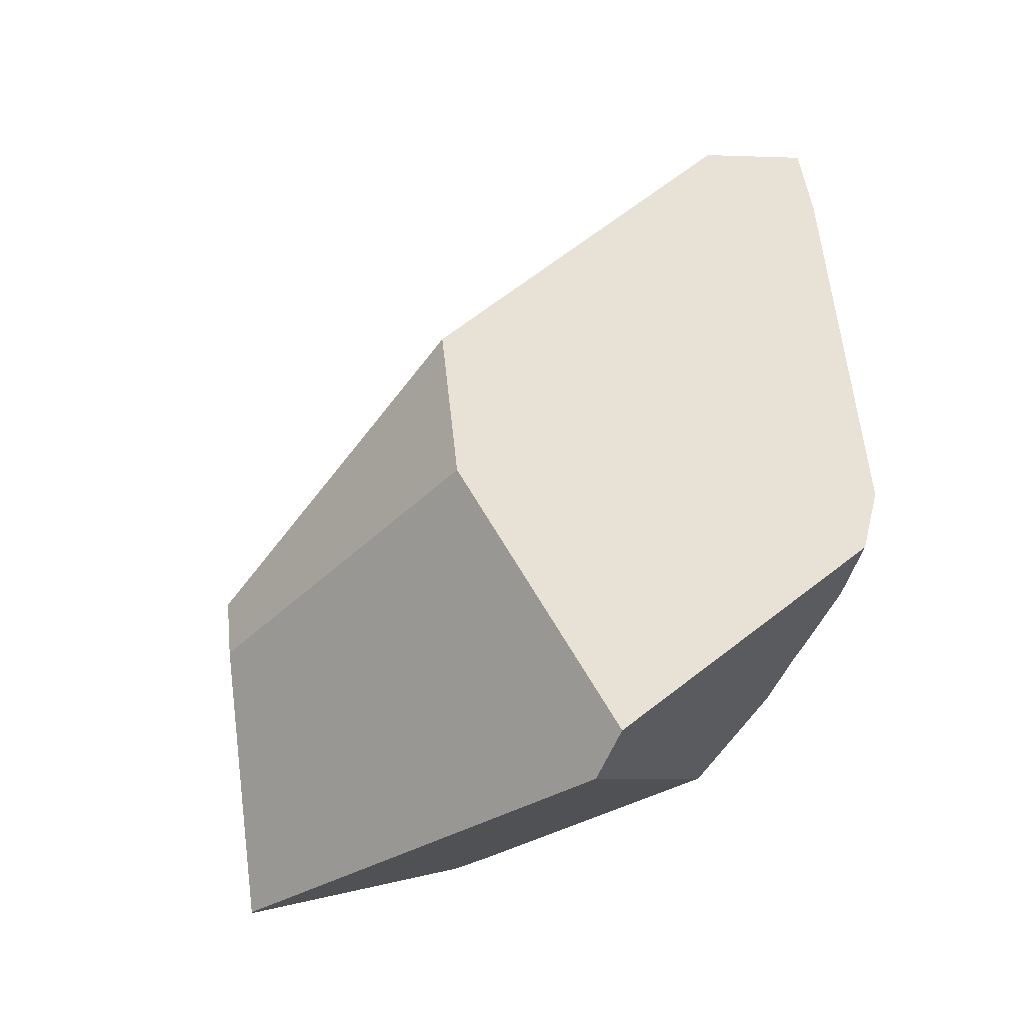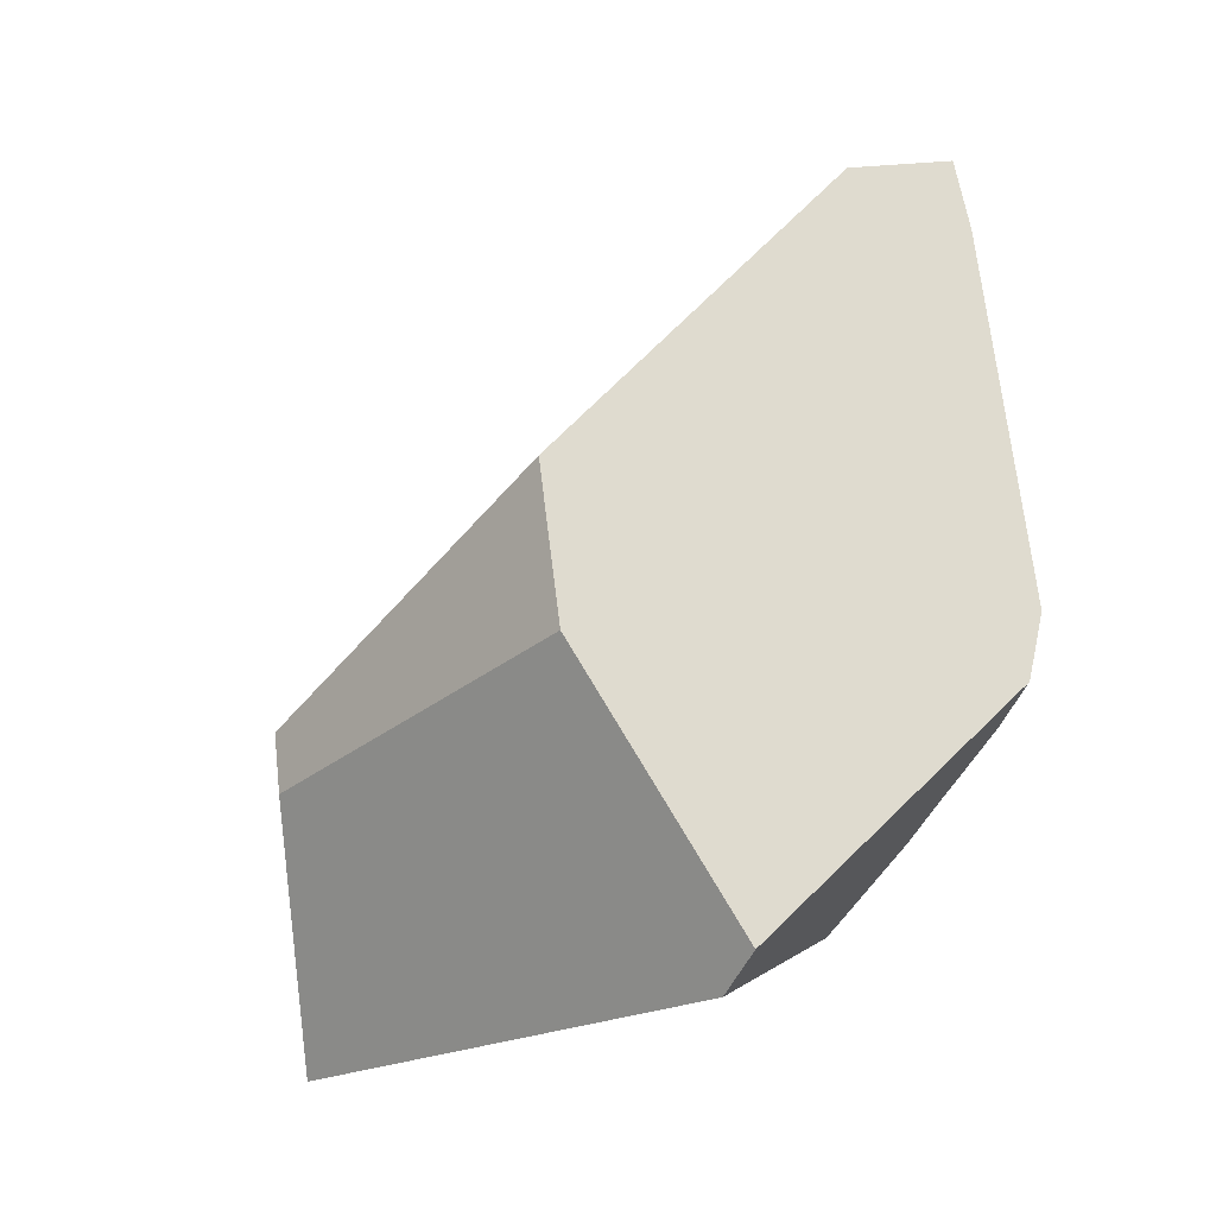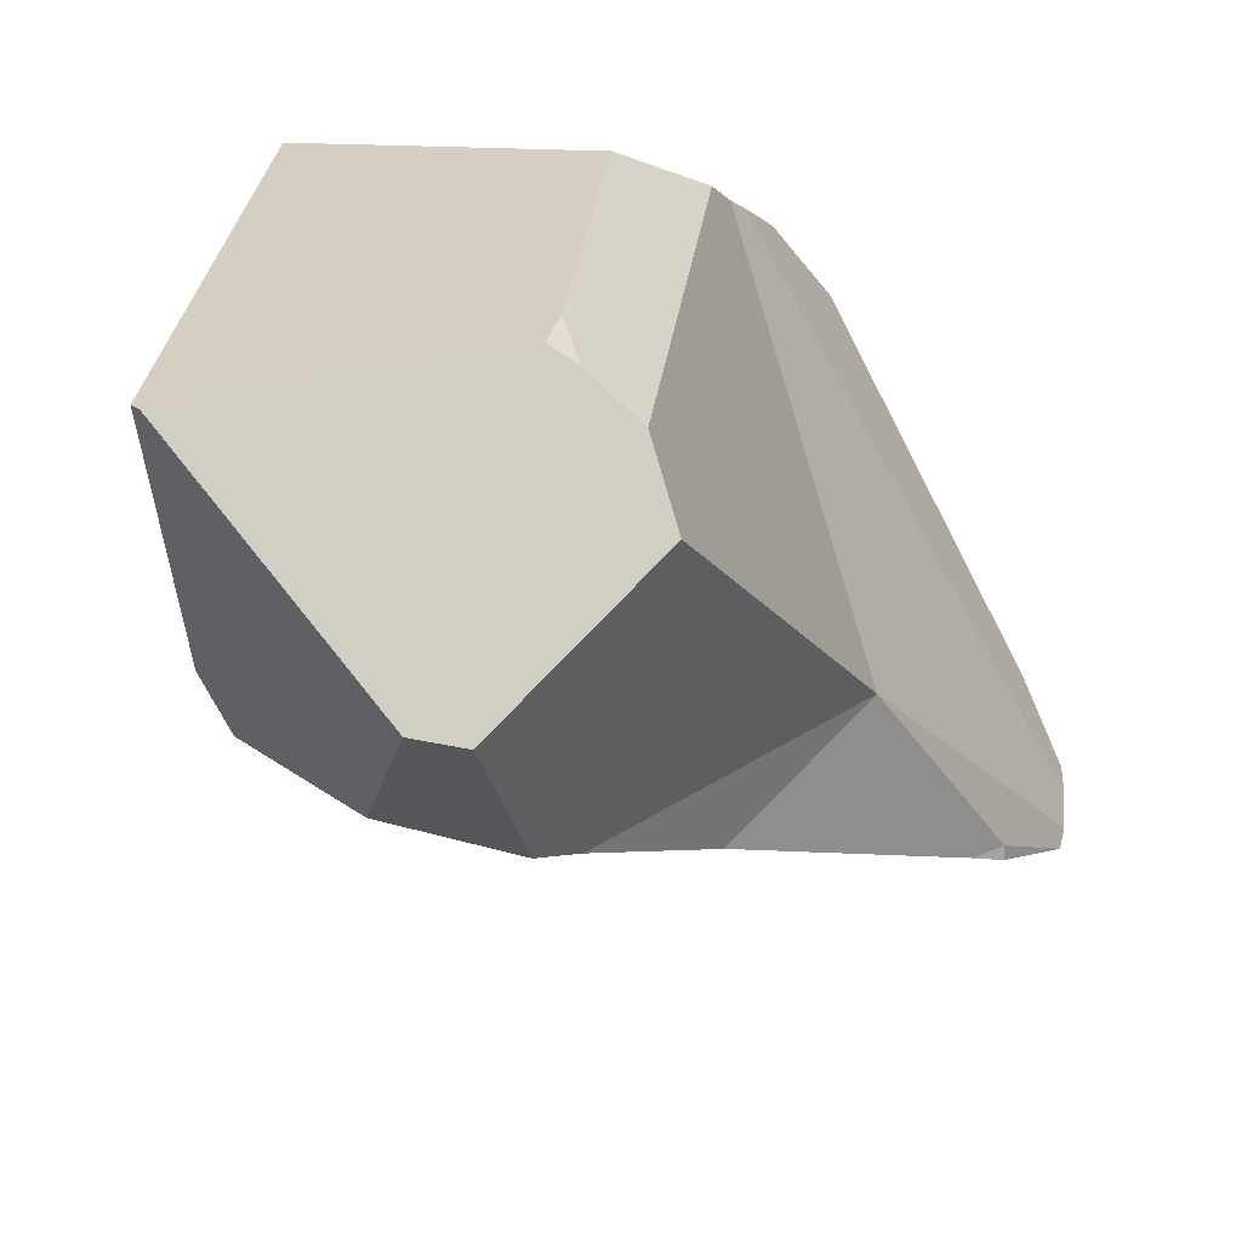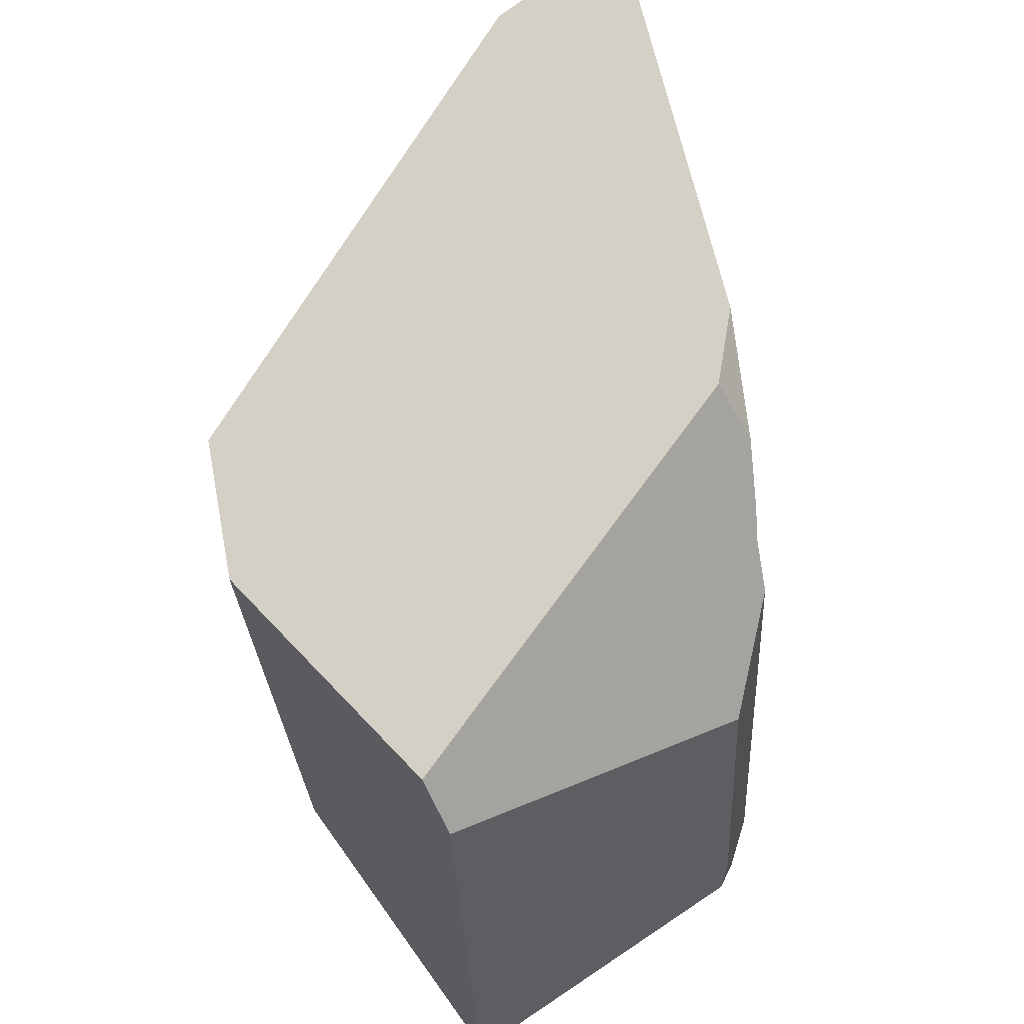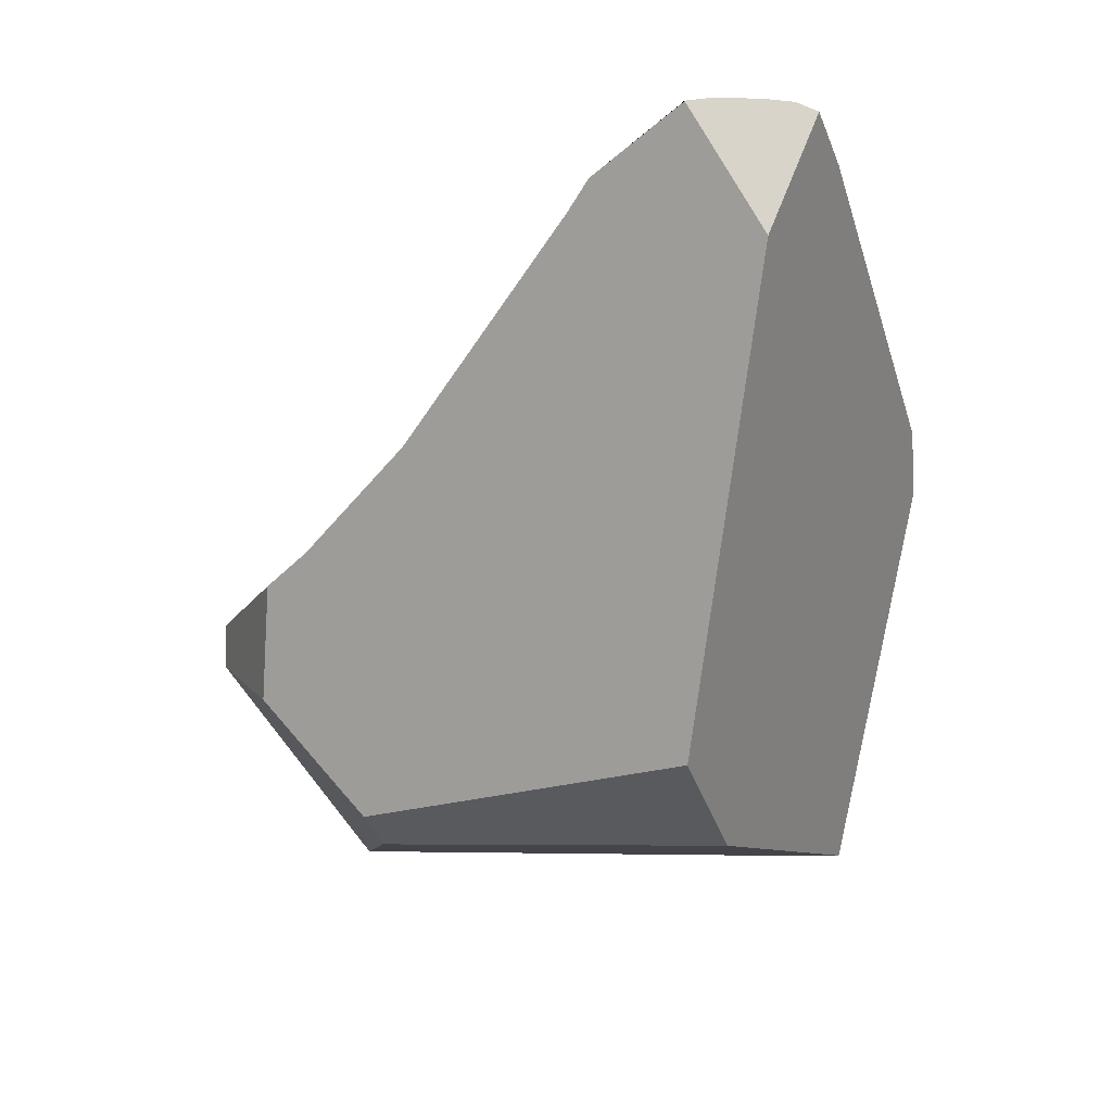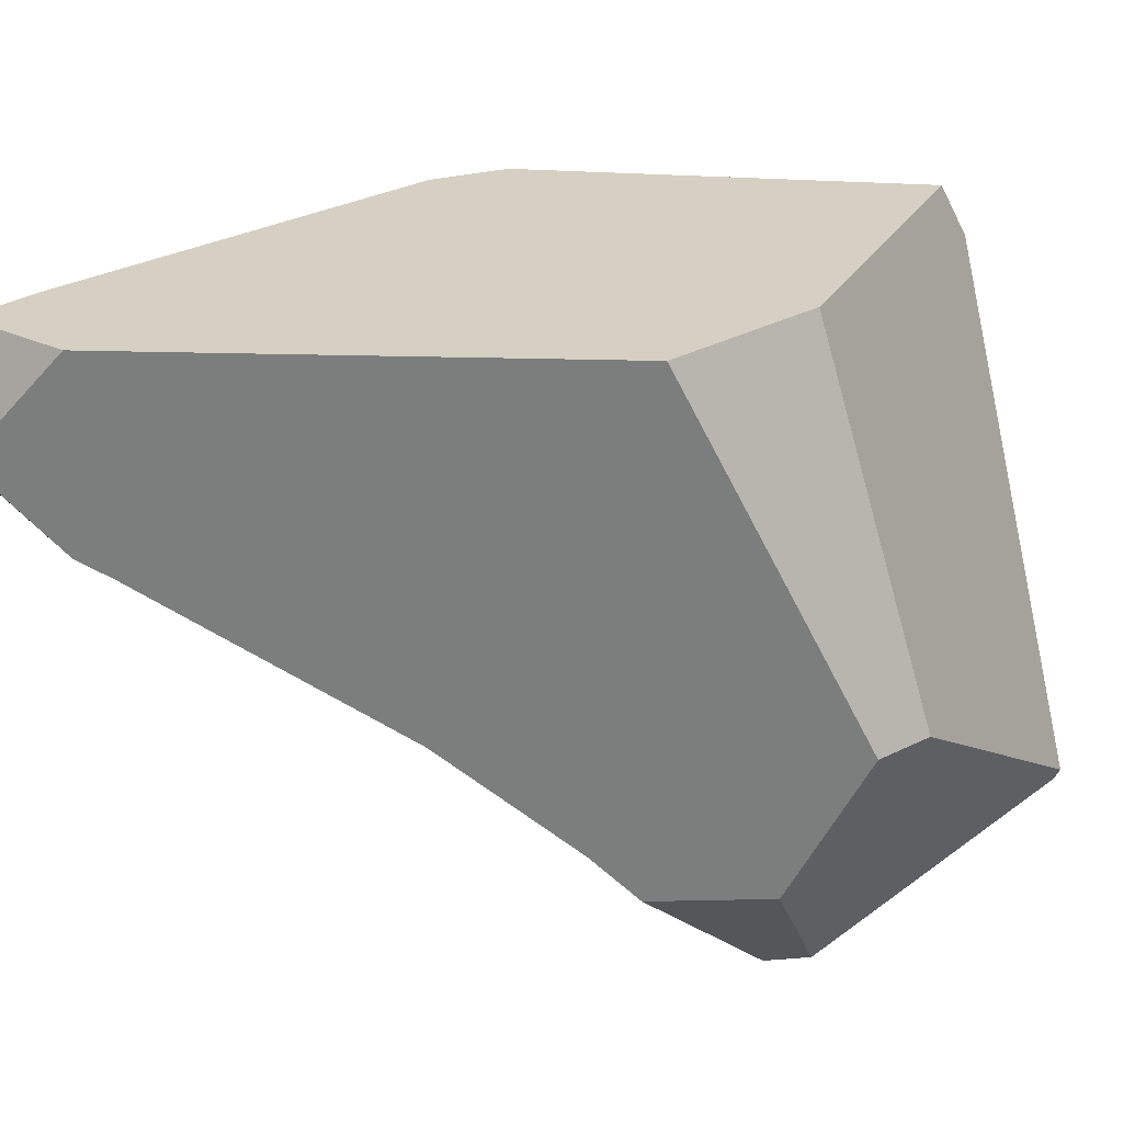
<metadata>
{"format":"obj","ext":"obj","renderer":"f3d","projection":"perspective","resolution":1024,"background":"white","views":[{"elev":-12.5,"azim":135.6,"up":"+Z"},{"elev":-2.7,"azim":133.2,"up":"+Z"},{"elev":-49.5,"azim":-161.8,"up":"+Y"},{"elev":71.5,"azim":159.0,"up":"+Y"},{"elev":65.2,"azim":97.3,"up":"+Z"},{"elev":-0.1,"azim":48.2,"up":"+Y"}]}
</metadata>
<code>
v -1.406 -1.107 -0.6421
v -1.539 -1.26 0.05354
v -1.418 -1.063 -0.5869
v -1.539 -1.26 0.05354
v -1.406 -1.107 -0.6421
v -1.538 -1.277 0.05386
v -1.423 -1.262 0.03221
v -1.539 -1.26 0.05354
v -1.538 -1.277 0.05386
v -1.435 -1.225 0.03283
v -1.437 -1.225 0.0332
v -1.54 -1.255 0.05336
v -1.54 -1.23 0.05251
v -1.504 -1.207 0.04479
v -1.541 -1.228 0.05245
v -1.526 -1.168 -0.03342
v -1.54 -1.23 0.05251
v -1.541 -1.228 0.05245
v -1.523 -1.164 -0.045
v -1.54 -1.255 0.05336
v -1.445 -1.025 -0.4648
v -1.418 -1.063 -0.5869
v -1.445 -1.025 -0.4648
v -1.4 -1.011 -0.5395
v -1.4 -1.011 -0.5395
v -1.406 -1.107 -0.6421
v -1.418 -1.063 -0.5869
v -1.385 -1.012 -0.5491
v -1.004 -1.046 -0.7914
v -1.004 -1.049 -0.7937
v -1.405 -1.108 -0.6433
v -1.004 -1.049 -0.7937
v -1.004 -1.049 -0.794
v -1.398 -1.125 -0.6659
v -1.428 -1.48 -0.3345
v -1.405 -1.108 -0.6433
v -1.398 -1.125 -0.6659
v -1.534 -1.311 0.05452
v -1.537 -1.277 0.05386
v -1.534 -1.311 0.05452
v -1.428 -1.48 -0.3345
v -1.526 -1.339 0.05429
v -1.526 -1.34 0.05422
v -1.534 -1.311 0.05452
v -1.526 -1.339 0.05429
v -1.456 -1.455 -0.07515
v -1.423 -1.262 0.03221
v -1.526 -1.34 0.05423
v -1.39 -1.237 0.02506
v -1.39 -1.237 0.02506
v -1.285 -1.241 -0.05464
v -1.435 -1.225 0.03283
v -1.39 -1.237 0.02506
v -1.523 -1.164 -0.045
v -1.437 -1.225 0.0332
v -1.526 -1.168 -0.03342
v -1.504 -1.207 0.04479
v -1.533 -1.199 0.04992
v -1.526 -1.168 -0.03342
v -1.541 -1.225 0.05234
v -1.533 -1.199 0.04992
v -1.541 -1.225 0.05234
v -1.541 -1.225 0.05234
v -1.533 -1.199 0.04992
v -1.445 -1.025 -0.4648
v -1.089 -1.249 -0.2039
v -1.385 -1.012 -0.5491
v -1.4 -1.011 -0.5395
v -1.008 -1.252 -0.2658
v -0.93 -1.256 -0.3249
v -0.9271 -1.25 -0.3415
v -0.9828 -1.077 -0.7318
v -0.9216 -1.239 -0.3739
v -0.9808 -1.08 -0.726
v -0.9828 -1.077 -0.7318
v -0.9808 -1.08 -0.726
v -1.012 -1.094 -0.8391
v -1.01 -1.081 -0.8267
v -1.005 -1.054 -0.7996
v -1.032 -1.102 -0.8371
v -1.005 -1.054 -0.7996
v -1.01 -1.081 -0.8267
v -1.004 -1.049 -0.7945
v -1.004 -1.049 -0.7945
v -1.004 -1.049 -0.794
v -1.004 -1.049 -0.7937
v -1.004 -1.046 -0.7914
v -1.004 -1.046 -0.7914
v -1.067 -1.116 -0.8338
v -1.142 -1.146 -0.8265
v -1.244 -1.187 -0.8166
v -1.392 -1.161 -0.7089
v -1.367 -1.678 -0.8323
v -1.398 -1.125 -0.6659
v -1.392 -1.161 -0.7089
v -1.367 -1.683 -0.8275
v -1.428 -1.48 -0.3345
v -1.372 -1.742 -0.7679
v -1.187 -1.863 -0.7141
v -1.428 -1.48 -0.3345
v -1.372 -1.742 -0.7679
v -1.173 -1.816 -0.5991
v -1.189 -1.735 -0.4624
v -1.274 -1.623 -0.3231
v -1.428 -1.48 -0.3345
v -1.189 -1.735 -0.4624
v -1.274 -1.623 -0.3231
v -1.486 -1.428 -0.0552
v -1.428 -1.48 -0.3345
v -1.456 -1.455 -0.07515
v -1.482 -1.435 -0.04272
v -1.486 -1.428 -0.0552
v -1.456 -1.455 -0.07515
v -1.526 -1.34 0.05427
v -1.486 -1.428 -0.0552
v -1.482 -1.435 -0.04272
v -1.526 -1.34 0.05429
v -1.526 -1.34 0.05429
v -1.486 -1.428 -0.0552
v -1.526 -1.34 0.05429
v -1.526 -1.34 0.05427
v -1.482 -1.435 -0.04272
v -1.526 -1.34 0.05427
v -1.089 -1.249 -0.2039
v -1.274 -1.623 -0.3231
v -1.285 -1.241 -0.05464
v -1.008 -1.252 -0.2658
v -0.9293 -1.271 -0.3356
v -0.93 -1.256 -0.3249
v -0.9293 -1.271 -0.3356
v -0.9271 -1.25 -0.3415
v -0.93 -1.256 -0.3249
v -0.9289 -1.28 -0.3424
v -0.9216 -1.239 -0.3739
v -0.9216 -1.239 -0.3742
v -0.9216 -1.239 -0.3742
v -0.9543 -1.119 -0.6496
v -0.9543 -1.119 -0.6496
v -1.01 -1.138 -0.8491
v -1.011 -1.128 -0.8468
v -1.012 -1.107 -0.842
v -1.032 -1.102 -0.8371
v -1.012 -1.094 -0.8391
v -1.012 -1.107 -0.842
v -1.012 -1.094 -0.8391
v -1.067 -1.116 -0.8338
v -1.011 -1.128 -0.8468
v -1.01 -1.138 -0.8491
v -1.142 -1.146 -0.8265
v -1.008 -1.188 -0.8604
v -1.003 -1.304 -0.8864
v -1.244 -1.187 -0.8166
v -0.9985 -1.402 -0.9084
v -1.314 -1.578 -0.8886
v -0.9878 -1.642 -0.9625
v -0.9876 -1.647 -0.9636
v -1.225 -1.64 -0.9184
v -1.305 -1.629 -0.9014
v -1.314 -1.578 -0.8886
v -1.305 -1.629 -0.9014
v -1.327 -1.642 -0.8806
v -1.327 -1.642 -0.8806
v -1.336 -1.212 -0.7951
v -1.314 -1.578 -0.8886
v -1.355 -1.667 -0.8463
v -1.392 -1.161 -0.7089
v -1.336 -1.212 -0.7951
v -1.328 -1.22 -0.8085
v -1.328 -1.22 -0.8085
v -1.328 -1.22 -0.8085
v -1.367 -1.678 -0.8323
v -1.367 -1.678 -0.8323
v -1.355 -1.667 -0.8463
v -1.367 -1.683 -0.8275
v -1.225 -1.64 -0.9184
v -1.327 -1.642 -0.8806
v -1.305 -1.629 -0.9014
v -1.372 -1.742 -0.7679
v -1.128 -1.844 -0.7528
v -1.058 -1.752 -0.8665
v -1.098 -1.821 -0.6746
v -1.128 -1.844 -0.7528
v -1.058 -1.752 -0.8665
v -1.13 -1.849 -0.725
v -1.133 -1.85 -0.7452
v -1.133 -1.85 -0.7452
v -1.187 -1.863 -0.7141
v -1.138 -1.856 -0.7374
v -1.138 -1.856 -0.7374
v -1.173 -1.816 -0.5991
v -1.187 -1.863 -0.7141
v -1.13 -1.849 -0.725
v -1.098 -1.821 -0.6746
v -1.163 -1.784 -0.5197
v -1.163 -1.784 -0.5197
v -1.163 -1.782 -0.5136
v -1.163 -1.782 -0.5136
v -1.042 -1.771 -0.5941
v -1.189 -1.735 -0.4624
v -1.047 -1.775 -0.5942
v -1.047 -1.775 -0.5942
v -1.163 -1.782 -0.5136
v -1.052 -1.78 -0.6026
v -1.042 -1.771 -0.5941
v -1.047 -1.775 -0.5942
v -1.052 -1.78 -0.6026
v -1.022 -1.749 -0.5938
v -1.022 -1.749 -0.5938
v -1.022 -1.748 -0.5938
v -1.006 -1.731 -0.5936
v -0.9571 -1.677 -0.5928
v -0.9309 -1.648 -0.5924
v -0.9148 -1.597 -0.5689
v -0.9133 -1.629 -0.5921
v -0.9133 -1.629 -0.5921
v -0.9025 -1.603 -0.6538
v -0.9148 -1.597 -0.5689
v -0.9055 -1.614 -0.6382
v -0.9025 -1.609 -0.6562
v -0.9025 -1.609 -0.6562
v -0.9985 -1.402 -0.9084
v -0.9025 -1.603 -0.6538
v -0.9094 -1.613 -0.6816
v -0.9878 -1.642 -0.9625
v -0.9469 -1.636 -0.8193
v -0.9642 -1.646 -0.8829
v -0.9756 -1.653 -0.9247
v -0.9836 -1.658 -0.9543
v -0.9876 -1.647 -0.9636
v -0.9844 -1.659 -0.9569
v -0.987 -1.66 -0.9667
v -0.987 -1.66 -0.9667
v -0.9961 -1.67 -0.9672
v -1.027 -1.712 -0.9162
v -0.9961 -1.67 -0.9672
v -0.9642 -1.646 -0.8829
v -1.027 -1.712 -0.9162
v -0.9469 -1.636 -0.8193
v -1.077 -1.802 -0.6416
v -1.077 -1.802 -0.6416
v -1.075 -1.801 -0.6393
v -1.074 -1.8 -0.637
v -1.061 -1.788 -0.6167
v -1.061 -1.788 -0.6167
v -1.074 -1.8 -0.637
v -1.075 -1.801 -0.6393
v -1.022 -1.748 -0.5938
v -1.006 -1.731 -0.5936
v -0.9094 -1.613 -0.6816
v -0.9571 -1.677 -0.5928
v -0.9055 -1.614 -0.6382
v -0.9309 -1.648 -0.5924
v -0.9133 -1.629 -0.5921
v -0.9025 -1.609 -0.6562
v -0.9756 -1.653 -0.9247
v -0.9836 -1.658 -0.9543
v -0.9961 -1.67 -0.9672
v -0.9844 -1.659 -0.9569
v -0.987 -1.66 -0.9667
v -0.9023 -1.552 -0.634
v -0.9023 -1.552 -0.634
v -0.9022 -1.538 -0.6285
v -0.9022 -1.538 -0.6285
v -1.003 -1.304 -0.8864
v -0.9015 -1.348 -0.5542
v -0.9145 -1.178 -0.5347
v -0.9009 -1.198 -0.4957
v -0.9145 -1.178 -0.5347
v -0.9149 -1.226 -0.4135
v -0.9009 -1.198 -0.4957
v -0.9206 -1.237 -0.3798
v -0.9206 -1.237 -0.3798
v -0.9149 -1.226 -0.4135
v -0.9015 -1.348 -0.5542
v -0.9009 -1.198 -0.4957
v -0.9289 -1.28 -0.3424
v -1.008 -1.188 -0.8604
v -1.138 -1.856 -0.7374
f 1 2 3
f 4 5 6
f 7 8 9
f 10 8 7
f 11 8 10
f 11 12 8
f 11 13 12
f 14 13 11
f 15 13 14
f 16 17 18
f 19 17 16
f 17 19 20
f 20 19 3
f 3 2 20
f 21 3 19
f 22 23 24
f 25 26 27
f 28 26 25
f 29 26 28
f 30 26 29
f 30 31 26
f 32 31 30
f 33 31 32
f 31 33 34
f 35 36 37
f 38 36 35
f 39 36 38
f 39 5 36
f 6 5 39
f 40 41 42
f 43 44 45
f 44 43 7
f 44 7 9
f 46 47 48
f 47 46 49
f 50 10 7
f 51 52 53
f 54 52 51
f 52 54 55
f 55 54 56
f 55 56 57
f 56 58 57
f 59 60 61
f 16 18 62
f 14 63 15
f 14 64 63
f 65 54 51
f 66 65 51
f 65 66 67
f 68 65 67
f 69 67 66
f 70 67 69
f 71 67 70
f 71 72 67
f 73 72 71
f 72 73 74
f 75 76 77
f 75 77 78
f 78 79 75
f 80 81 82
f 34 81 80
f 34 83 81
f 34 33 83
f 84 85 75
f 79 84 75
f 85 86 75
f 86 87 75
f 88 67 72
f 34 80 89
f 34 89 90
f 34 90 91
f 92 34 91
f 93 94 95
f 96 94 93
f 96 97 94
f 98 97 96
f 99 100 101
f 102 100 99
f 100 102 103
f 104 105 106
f 107 108 109
f 110 108 107
f 111 112 113
f 114 115 116
f 117 115 114
f 118 41 119
f 42 41 118
f 43 45 120
f 43 120 121
f 122 48 123
f 46 48 122
f 124 46 125
f 126 46 124
f 49 46 126
f 125 127 124
f 128 127 125
f 129 127 128
f 130 131 132
f 133 131 130
f 133 134 131
f 135 134 133
f 74 73 136
f 74 136 137
f 76 138 139
f 76 139 140
f 141 76 140
f 77 76 141
f 142 143 144
f 80 82 145
f 144 146 142
f 147 146 144
f 148 146 147
f 148 149 146
f 150 149 148
f 151 149 150
f 151 152 149
f 153 152 151
f 153 154 152
f 155 154 153
f 154 155 156
f 154 156 157
f 154 157 158
f 159 160 161
f 162 163 164
f 165 163 162
f 163 165 166
f 167 92 91
f 168 167 91
f 169 164 163
f 154 170 152
f 166 165 171
f 172 173 174
f 173 175 174
f 173 176 175
f 176 177 175
f 178 174 175
f 175 179 178
f 179 175 180
f 181 182 183
f 182 181 184
f 182 184 185
f 178 179 186
f 178 186 187
f 187 186 188
f 189 190 191
f 192 190 189
f 190 192 193
f 190 193 194
f 103 102 195
f 103 195 196
f 197 198 199
f 197 200 198
f 201 202 203
f 204 205 206
f 204 206 207
f 199 198 208
f 199 208 209
f 199 209 210
f 211 199 210
f 199 211 212
f 212 213 199
f 214 213 212
f 215 216 217
f 218 216 215
f 219 216 218
f 220 221 222
f 223 221 220
f 221 223 224
f 224 223 225
f 224 225 226
f 227 224 226
f 224 227 228
f 228 229 224
f 230 229 228
f 231 229 230
f 232 157 156
f 233 157 232
f 234 175 235
f 175 234 180
f 236 183 237
f 236 238 183
f 183 238 239
f 239 181 183
f 194 193 240
f 240 202 194
f 241 202 240
f 242 202 241
f 243 202 242
f 203 202 243
f 244 207 206
f 245 207 244
f 246 207 245
f 246 238 207
f 246 239 238
f 247 207 238
f 248 247 238
f 238 249 248
f 249 250 248
f 251 250 249
f 252 250 251
f 253 252 251
f 254 251 249
f 255 236 237
f 255 237 256
f 237 257 256
f 257 258 256
f 258 257 259
f 222 221 260
f 261 217 216
f 261 262 217
f 260 221 263
f 263 221 264
f 264 265 263
f 266 265 264
f 266 267 265
f 268 269 270
f 268 271 269
f 137 271 268
f 137 136 271
f 272 135 133
f 273 272 133
f 274 273 133
f 274 275 273
f 274 133 217
f 262 274 217
f 199 213 276
f 276 125 199
f 128 125 276
f 264 138 266
f 138 264 277
f 139 138 277
f 185 184 278

</code>
